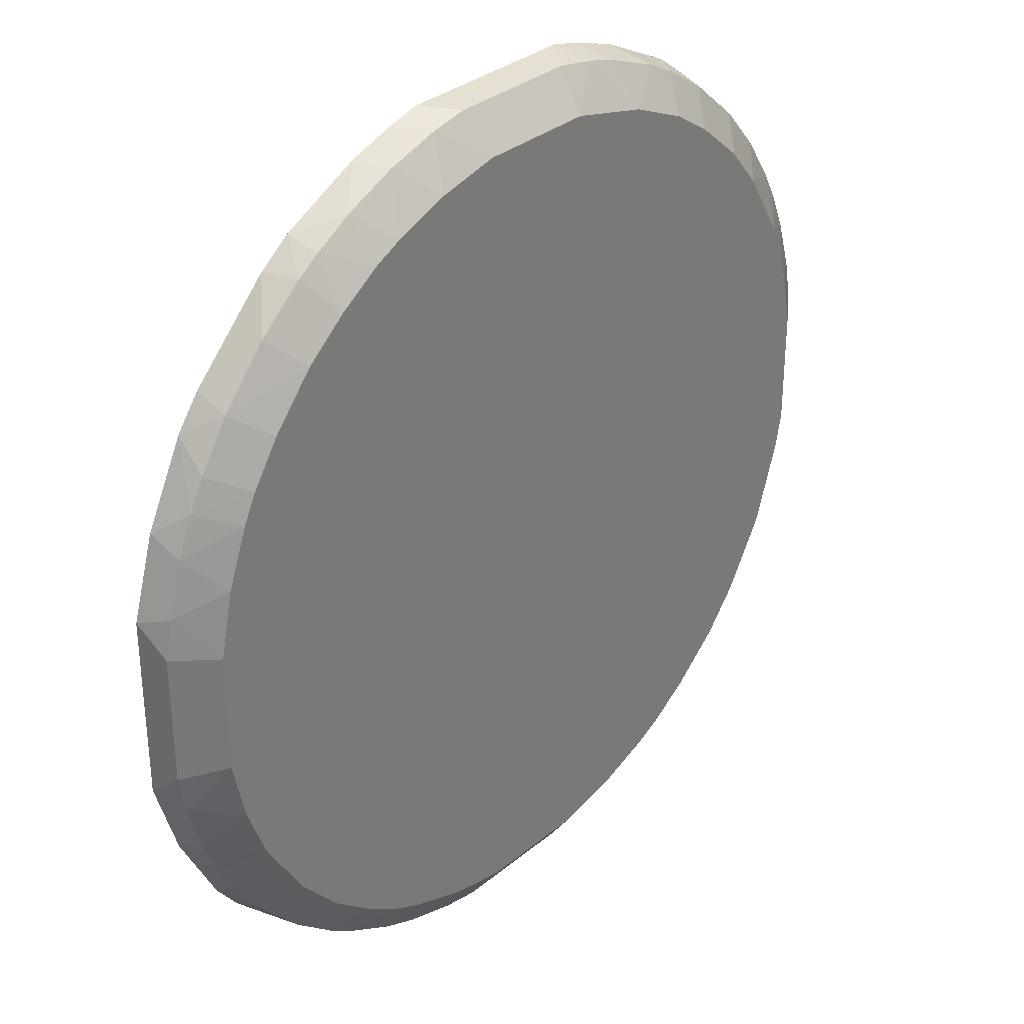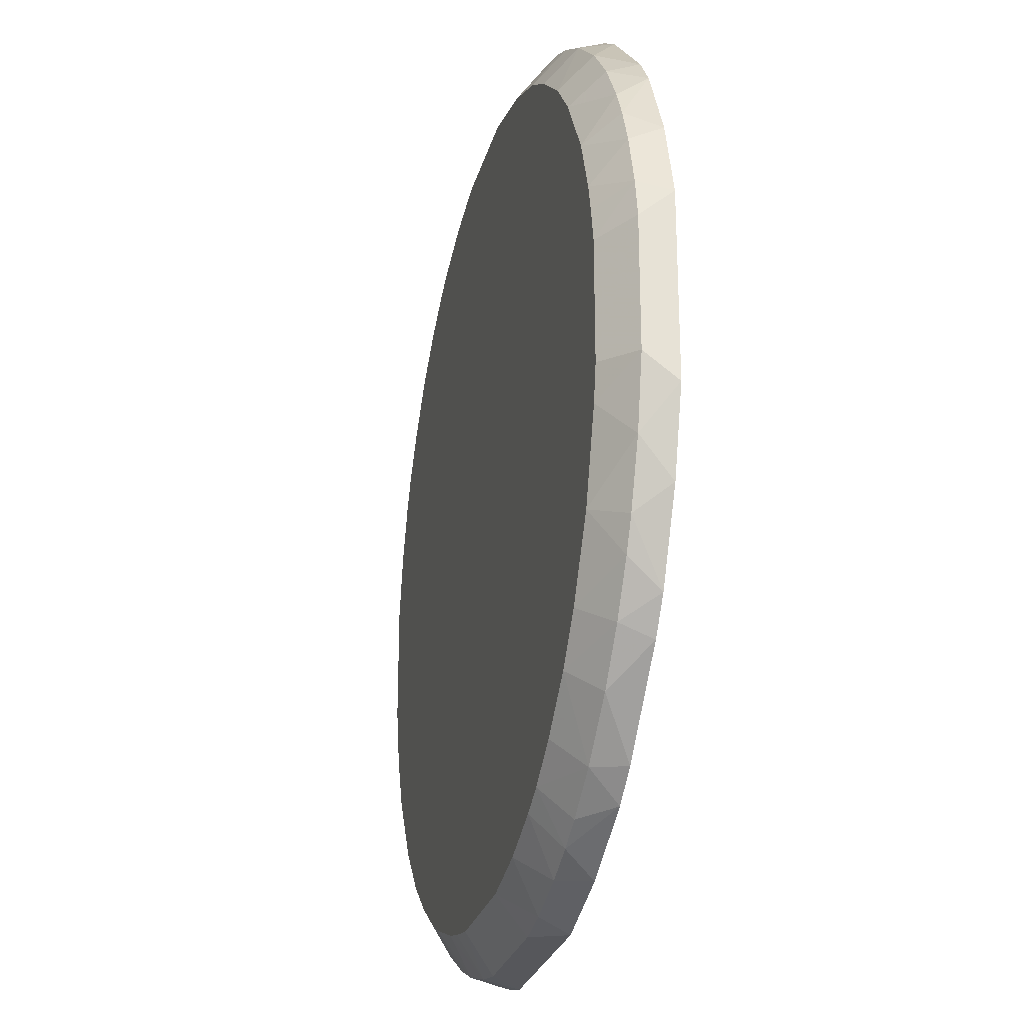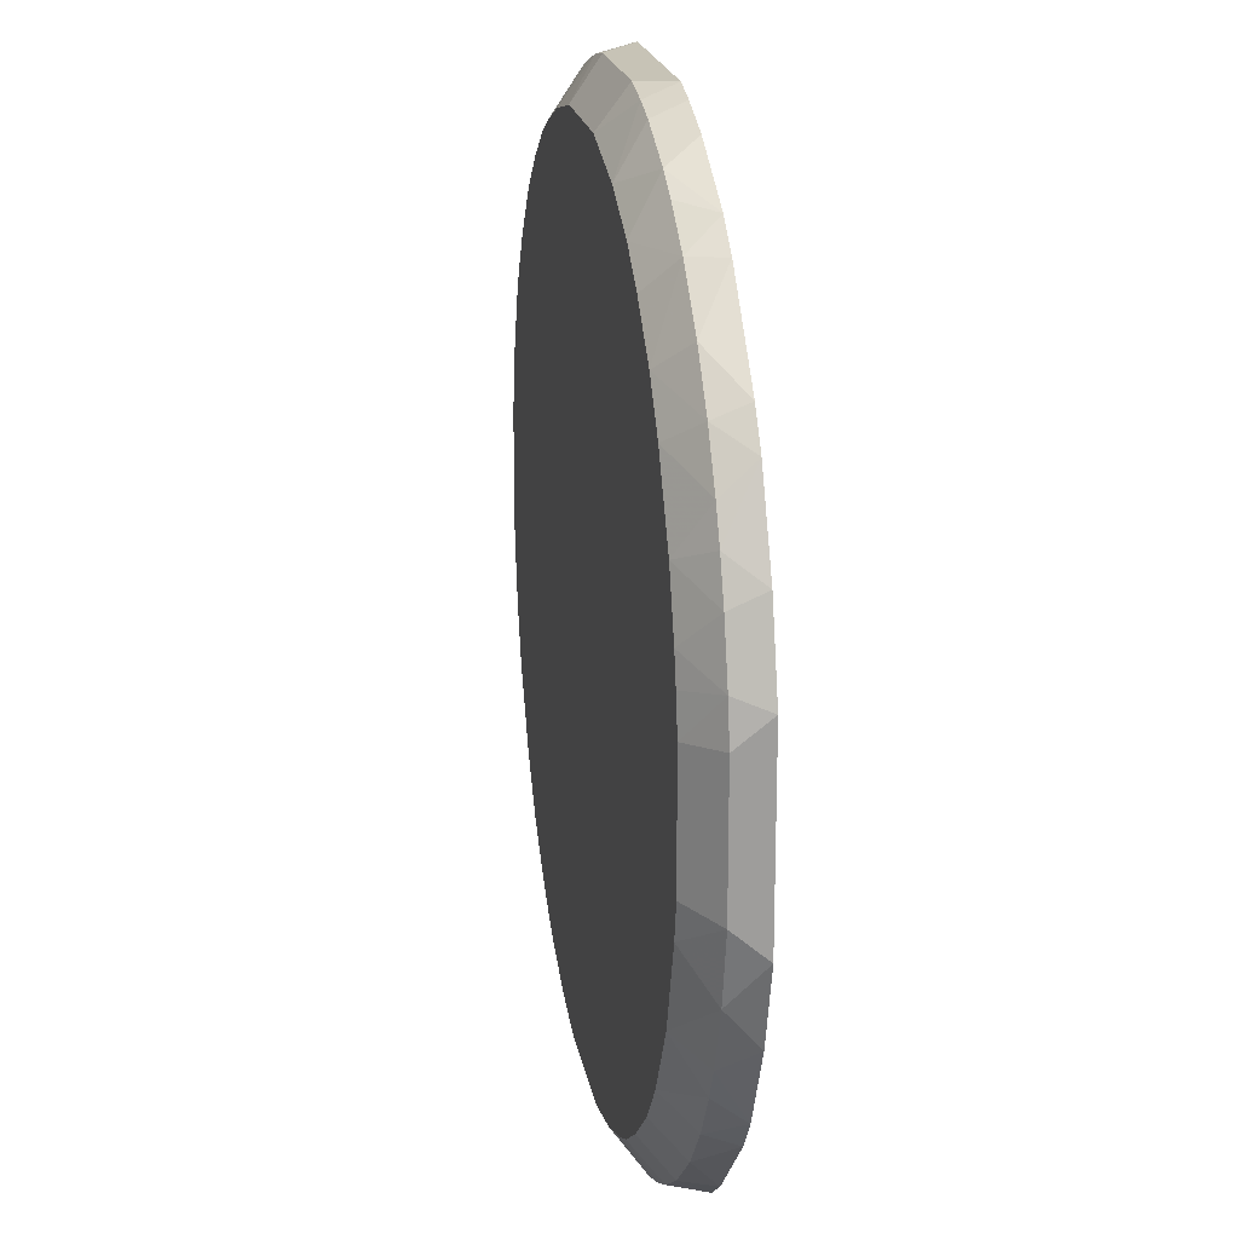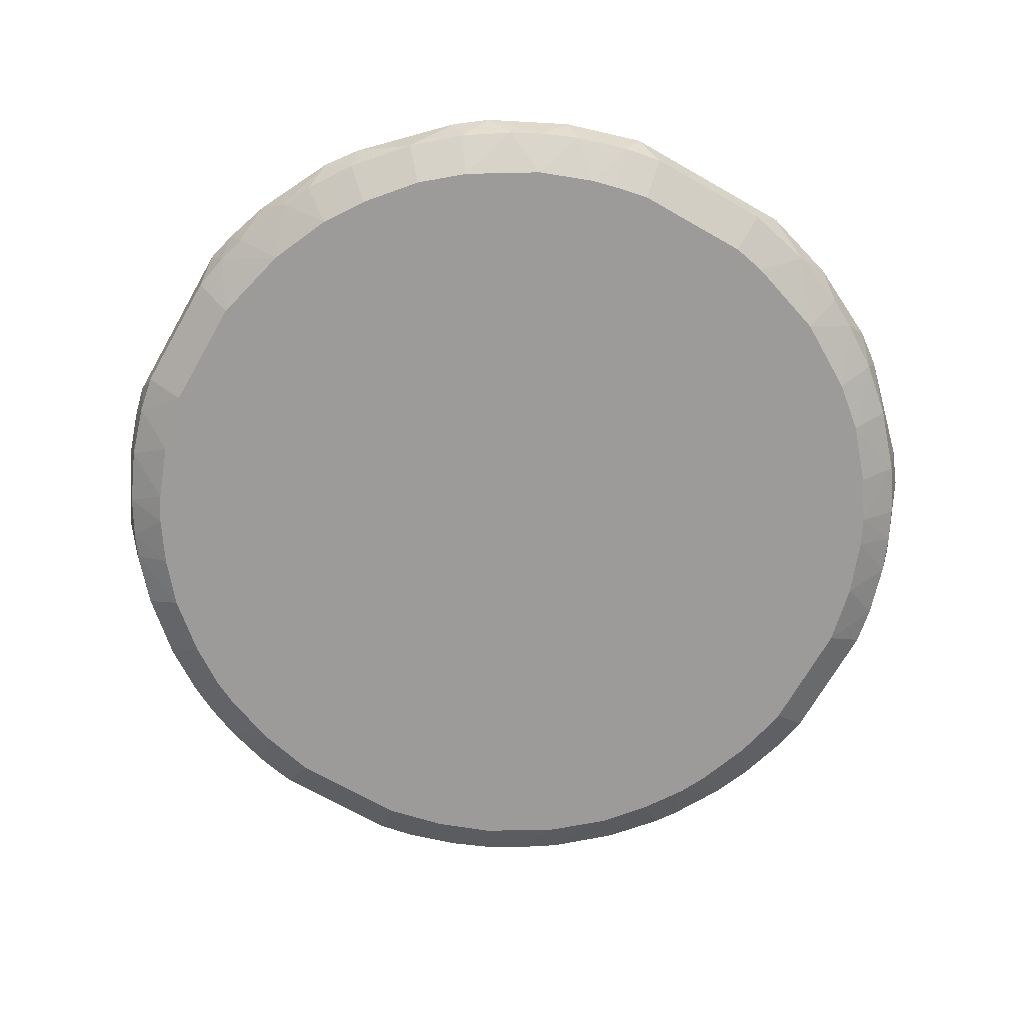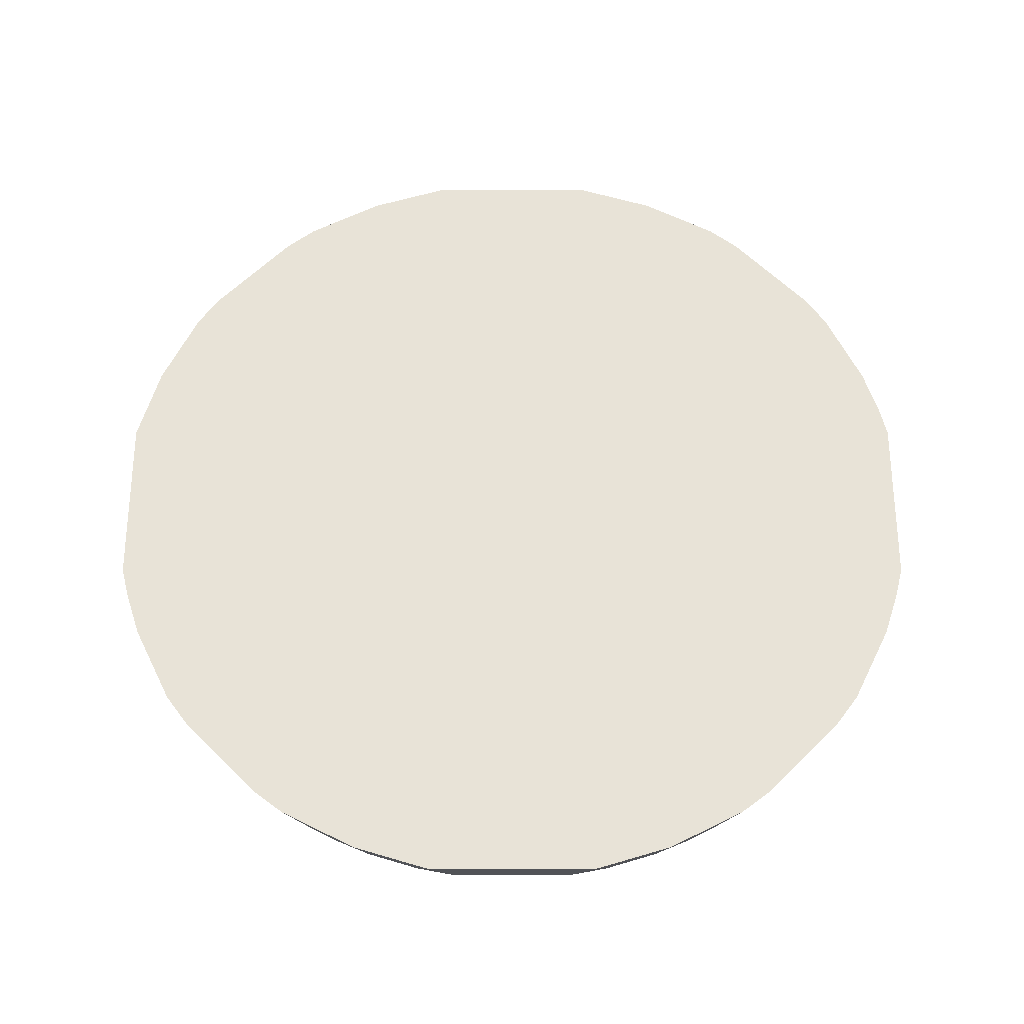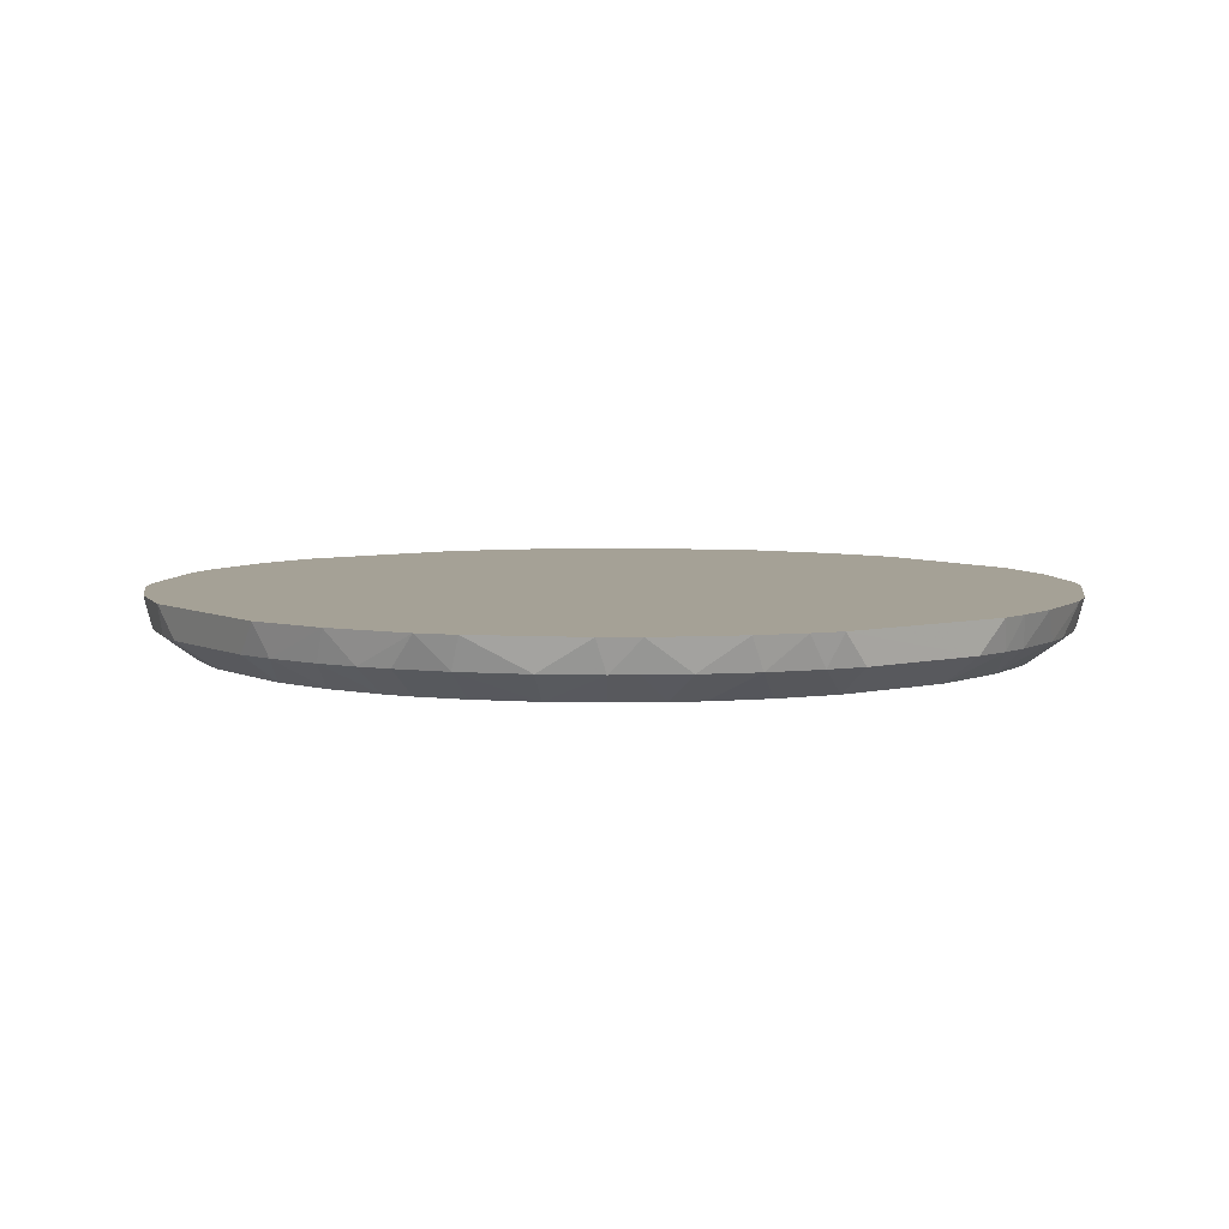
<metadata>
{"format":"obj","ext":"obj","renderer":"f3d","projection":"perspective","resolution":1024,"background":"white","views":[{"elev":32.8,"azim":-48.5,"up":"+Z"},{"elev":-26.0,"azim":76.1,"up":"+Z"},{"elev":19.9,"azim":80.3,"up":"+Z"},{"elev":-69.8,"azim":60.3,"up":"+Y"},{"elev":62.0,"azim":-90.0,"up":"+Y"},{"elev":6.0,"azim":-36.0,"up":"+Y"}]}
</metadata>
<code>
v 0.1149 0.0706 0.4115
v -0.1807 0.04095 -0.379
v 0.1654 0.015 -0.3469
v -0.1654 0.015 -0.3469
v -0.1654 0.015 0.3469
v 0.1807 0.04095 -0.379
v 0.1807 0.04095 0.379
v -0.1149 0.0706 -0.4115
v -0.1149 0.0706 0.4115
v -0.2335 0.0706 -0.3595
v -0.2335 0.0706 0.3595
v -0.3665 0.015 0.1134
v -0.3665 0.015 -0.1134
v -0.334 0.015 0.1913
v -0.2934 0.04095 -0.3004
v -0.2934 0.04095 0.3004
v 0.3373 0.0706 0.2631
v 0.3373 0.0706 -0.2631
v 0.1242 0.04095 0.4011
v -0.4156 0.04095 -0.06029
v -0.4156 0.04095 0.06029
v -0.3595 0.0706 -0.2334
v -0.3595 0.0706 0.2334
v 0.3644 0.04095 -0.2087
v 0.3644 0.04095 0.2087
v -0.4089 0.04095 0.09595
v -0.4089 0.04095 -0.09595
v -0.2304 0.04095 0.351
v -0.2304 0.04095 -0.351
v 0.2302 0.015 -0.308
v 0.2302 0.015 0.308
v -0.2514 0.04095 0.3364
v -0.2514 0.04095 -0.3364
v -0.3081 0.015 0.2302
v -0.3081 0.015 -0.2302
v -0.2692 0.015 -0.2756
v -0.2692 0.015 0.2756
v 0.2088 0.04095 0.3643
v 0.2088 0.04095 -0.3643
v -0.1135 0.015 -0.3665
v -0.1135 0.015 0.3665
v -0.3939 0.04095 -0.1454
v -0.3939 0.04095 0.1454
v 0.05505 0.015 0.3795
v 0.05505 0.015 -0.3795
v 0.1594 0.0706 0.3965
v 0.1594 0.0706 -0.3965
v -0.3966 0.0706 0.1593
v -0.3966 0.0706 -0.1593
v 0.1455 0.04095 -0.3939
v 0.2631 0.0706 0.3373
v 0.2631 0.0706 -0.3373
v -0.1949 0.04095 0.3719
v 0.1914 0.015 0.3339
v 0.1914 0.015 -0.3339
v 0.3364 0.04095 -0.2514
v 0.3364 0.04095 0.2514
v -0.3791 0.04095 -0.1806
v -0.3791 0.04095 0.1806
v 0.2514 0.04095 0.3364
v 0.2514 0.04095 -0.3364
v 0.09595 0.04095 -0.4089
v 0.09595 0.04095 0.4089
v 0.347 0.015 0.1653
v 0.347 0.015 -0.1653
v 0.3795 0.015 0.05505
v 0.3795 0.015 -0.05505
v 0.4188 0.0706 0.08516
v 0.4188 0.0706 -0.08516
v -0.4188 0.0706 0.08516
v -0.4188 0.0706 -0.08516
v -0.3795 0.015 0.05505
v -0.3795 0.015 -0.05505
v -0.347 0.015 0.1654
v -0.347 0.015 -0.1654
v -0.09595 0.04095 -0.4089
v -0.09595 0.04095 0.4089
v -0.3364 0.04095 -0.2514
v -0.3364 0.04095 0.2514
v -0.1914 0.015 0.3339
v -0.1914 0.015 -0.3339
v 0.4011 0.04095 -0.1242
v -0.08516 0.0706 0.4188
v -0.08516 0.0706 -0.4188
v 0.373 0.015 0.08752
v 0.373 0.015 -0.08752
v 0.08525 0.0706 0.4188
v 0.08525 0.0706 -0.4188
v -0.2631 0.0706 0.3373
v -0.2631 0.0706 -0.3373
v -0.1455 0.04095 -0.3939
v -0.1455 0.04095 0.3939
v 0.3966 0.0706 0.1593
v 0.3966 0.0706 -0.1593
v -0.08752 0.015 -0.373
v 0.3791 0.04095 -0.1806
v 0.3791 0.04095 0.1806
v -0.1594 0.0706 0.3965
v -0.1594 0.0706 -0.3965
v 0.3939 0.04095 0.1454
v 0.1135 0.015 -0.3665
v 0.06029 0.04095 -0.4156
v 0.06029 0.04095 0.4156
v 0.2756 0.015 -0.2692
v 0.2756 0.015 0.2692
v -0.05513 0.015 0.3795
v -0.05513 0.015 -0.3795
v 0.3081 0.015 0.2302
v 0.3081 0.015 -0.2302
v -0.2302 0.015 -0.3081
v -0.2302 0.015 0.3081
v 0.4089 0.04095 0.09595
v 0.133 0.015 0.3599
v -0.3644 0.04095 0.2087
v -0.3644 0.04095 -0.2087
v 0.3004 0.04095 -0.2934
v 0.3004 0.04095 0.2934
v 0.3595 0.0706 -0.2335
v 0.3595 0.0706 0.2335
v 0.4156 0.04095 -0.06029
v 0.4156 0.04095 0.06029
v -0.3373 0.0706 0.2631
v -0.3373 0.0706 -0.2631
v -0.06037 0.04095 -0.4156
v -0.06037 0.04095 0.4156
v 0.3665 0.015 0.1134
v 0.2335 0.0706 -0.3595
v 0.2335 0.0706 0.3595
f 92 77 9
f 73 55 113
f 83 8 70
f 73 113 37
f 8 83 18
f 18 83 51
f 55 73 36
f 113 55 86
f 70 8 22
f 113 86 108
f 83 70 122
f 55 36 95
f 8 18 47
f 18 51 93
f 37 113 106
f 18 93 69
f 51 83 1
f 86 55 109
f 73 37 12
f 83 122 11
f 108 86 85
f 70 22 71
f 70 71 21
f 22 8 90
f 69 121 120
f 55 95 45
f 36 73 75
f 8 47 88
f 37 106 80
f 103 83 125
f 106 103 125
f 93 51 17
f 47 18 127
f 113 108 31
f 51 60 117
f 17 51 117
f 95 36 4
f 122 70 48
f 12 37 14
f 121 69 68
f 69 93 68
f 18 69 94
f 71 22 49
f 27 71 49
f 106 113 44
f 103 106 44
f 85 86 67
f 120 121 67
f 86 120 67
f 25 108 64
f 108 85 64
f 27 73 20
f 71 27 20
f 73 21 20
f 21 71 20
f 109 55 104
f 56 109 104
f 120 86 82
f 69 120 82
f 96 94 82
f 94 69 82
f 60 51 128
f 51 1 128
f 86 109 65
f 82 86 65
f 96 82 65
f 90 8 10
f 2 29 10
f 76 8 84
f 8 88 84
f 88 102 84
f 124 76 84
f 102 124 84
f 83 103 87
f 1 83 87
f 113 7 19
f 73 12 72
f 21 73 72
f 37 16 79
f 16 122 79
f 114 14 79
f 18 56 116
f 104 61 116
f 56 104 116
f 61 55 39
f 127 61 39
f 83 11 98
f 115 22 78
f 15 36 78
f 27 49 42
f 55 45 101
f 80 106 41
f 56 18 118
f 18 94 118
f 94 96 118
f 36 75 35
f 75 115 35
f 115 78 35
f 78 36 35
f 22 90 123
f 90 15 123
f 78 22 123
f 15 78 123
f 127 18 52
f 61 127 52
f 18 116 52
f 116 61 52
f 108 25 57
f 17 117 57
f 128 1 46
f 7 128 46
f 1 19 46
f 19 7 46
f 11 28 53
f 28 80 53
f 92 98 53
f 98 11 53
f 93 17 119
f 57 25 119
f 17 57 119
f 122 48 23
f 79 122 23
f 114 79 23
f 11 122 89
f 122 16 89
f 95 76 107
f 102 45 107
f 45 95 107
f 76 124 107
f 124 102 107
f 67 121 66
f 85 67 66
f 10 8 99
f 2 10 99
f 7 113 54
f 113 31 54
f 31 60 54
f 4 36 110
f 8 76 91
f 4 2 91
f 99 8 91
f 2 99 91
f 73 27 13
f 75 73 13
f 27 42 13
f 42 75 13
f 31 108 105
f 60 31 105
f 117 60 105
f 108 57 105
f 57 117 105
f 12 43 26
f 70 21 26
f 48 70 26
f 43 48 26
f 72 12 26
f 21 72 26
f 125 83 77
f 106 125 77
f 41 106 77
f 92 41 77
f 45 102 62
f 47 50 62
f 102 88 62
f 88 47 62
f 101 45 62
f 50 101 62
f 109 56 24
f 65 109 24
f 96 65 24
f 56 118 24
f 118 96 24
f 93 100 112
f 121 68 112
f 68 93 112
f 66 121 112
f 85 66 112
f 16 37 32
f 28 11 32
f 11 89 32
f 89 16 32
f 36 15 33
f 15 90 33
f 90 10 33
f 10 29 33
f 110 36 33
f 29 110 33
f 60 128 38
f 128 7 38
f 7 54 38
f 54 60 38
f 14 37 34
f 37 79 34
f 79 14 34
f 55 61 30
f 104 55 30
f 61 104 30
f 37 80 111
f 80 28 111
f 32 37 111
f 28 32 111
f 50 47 6
f 47 127 6
f 39 55 6
f 127 39 6
f 44 113 63
f 103 44 63
f 87 103 63
f 1 87 63
f 19 1 63
f 113 19 63
f 100 93 97
f 25 64 97
f 64 100 97
f 93 119 97
f 119 25 97
f 48 43 59
f 14 114 59
f 23 48 59
f 114 23 59
f 22 115 58
f 115 75 58
f 49 22 58
f 75 42 58
f 42 49 58
f 29 2 81
f 2 4 81
f 110 29 81
f 4 110 81
f 43 12 74
f 12 14 74
f 59 43 74
f 14 59 74
f 76 95 40
f 95 4 40
f 91 76 40
f 4 91 40
f 64 85 126
f 100 64 126
f 112 100 126
f 85 112 126
f 55 101 3
f 101 50 3
f 50 6 3
f 6 55 3
f 80 41 5
f 41 92 5
f 92 53 5
f 53 80 5
f 83 98 9
f 98 92 9
f 77 83 9

</code>
